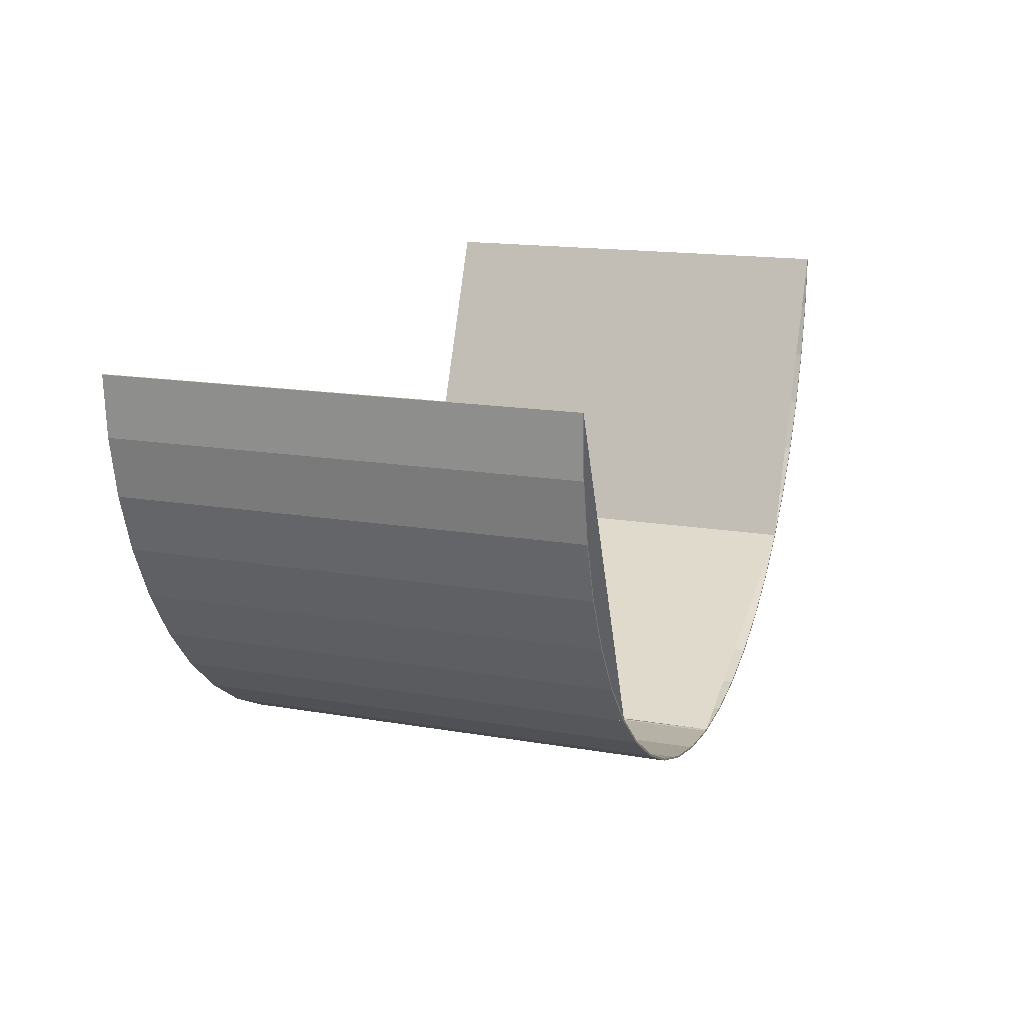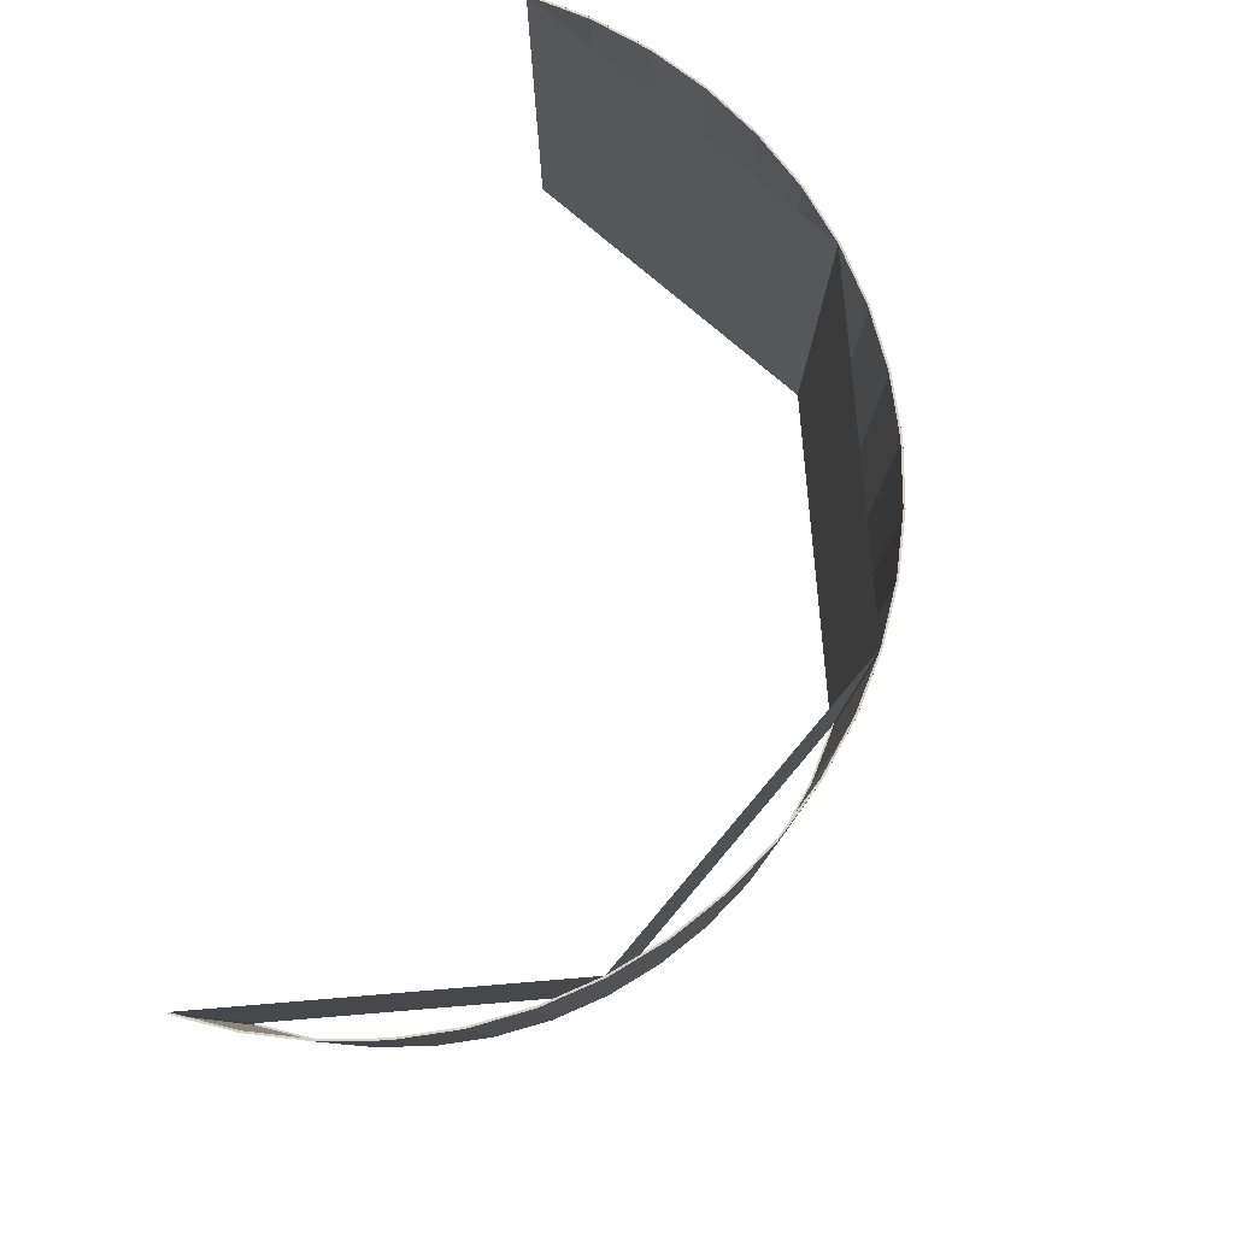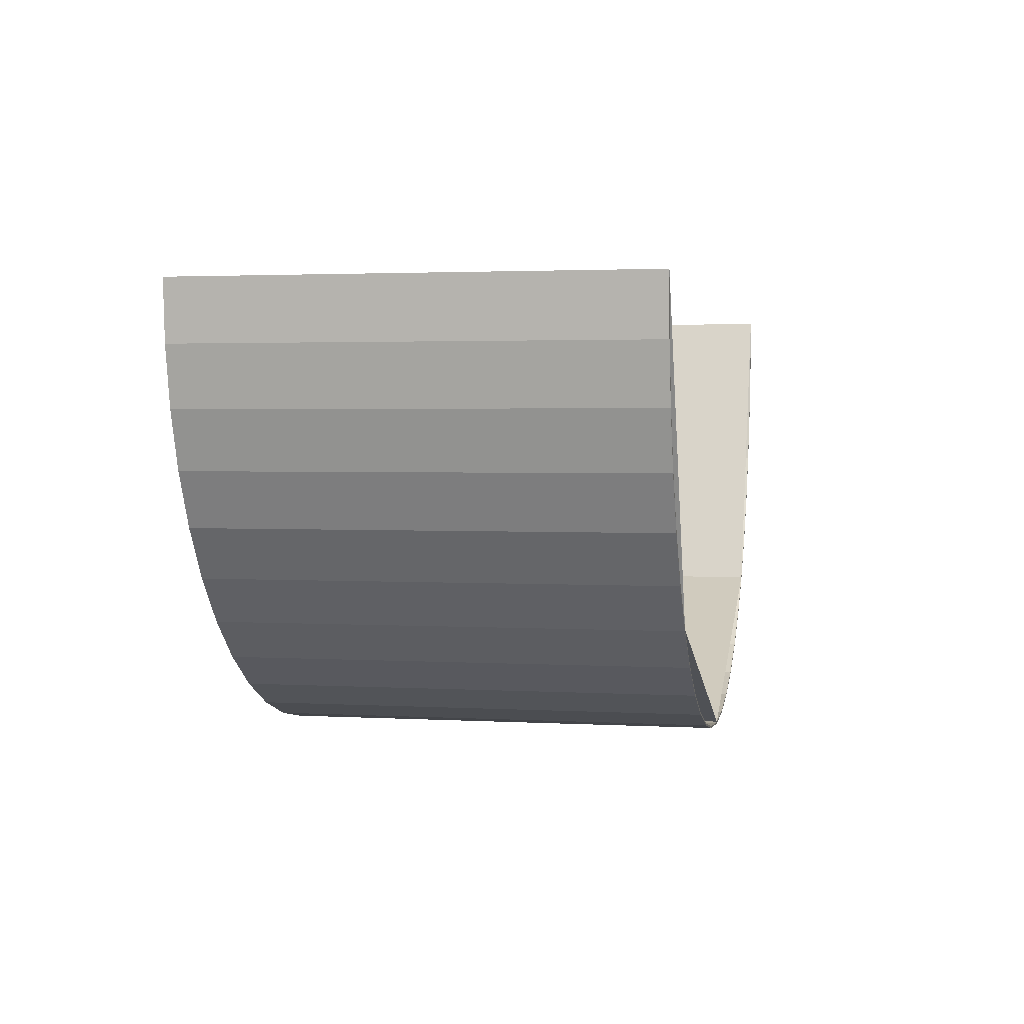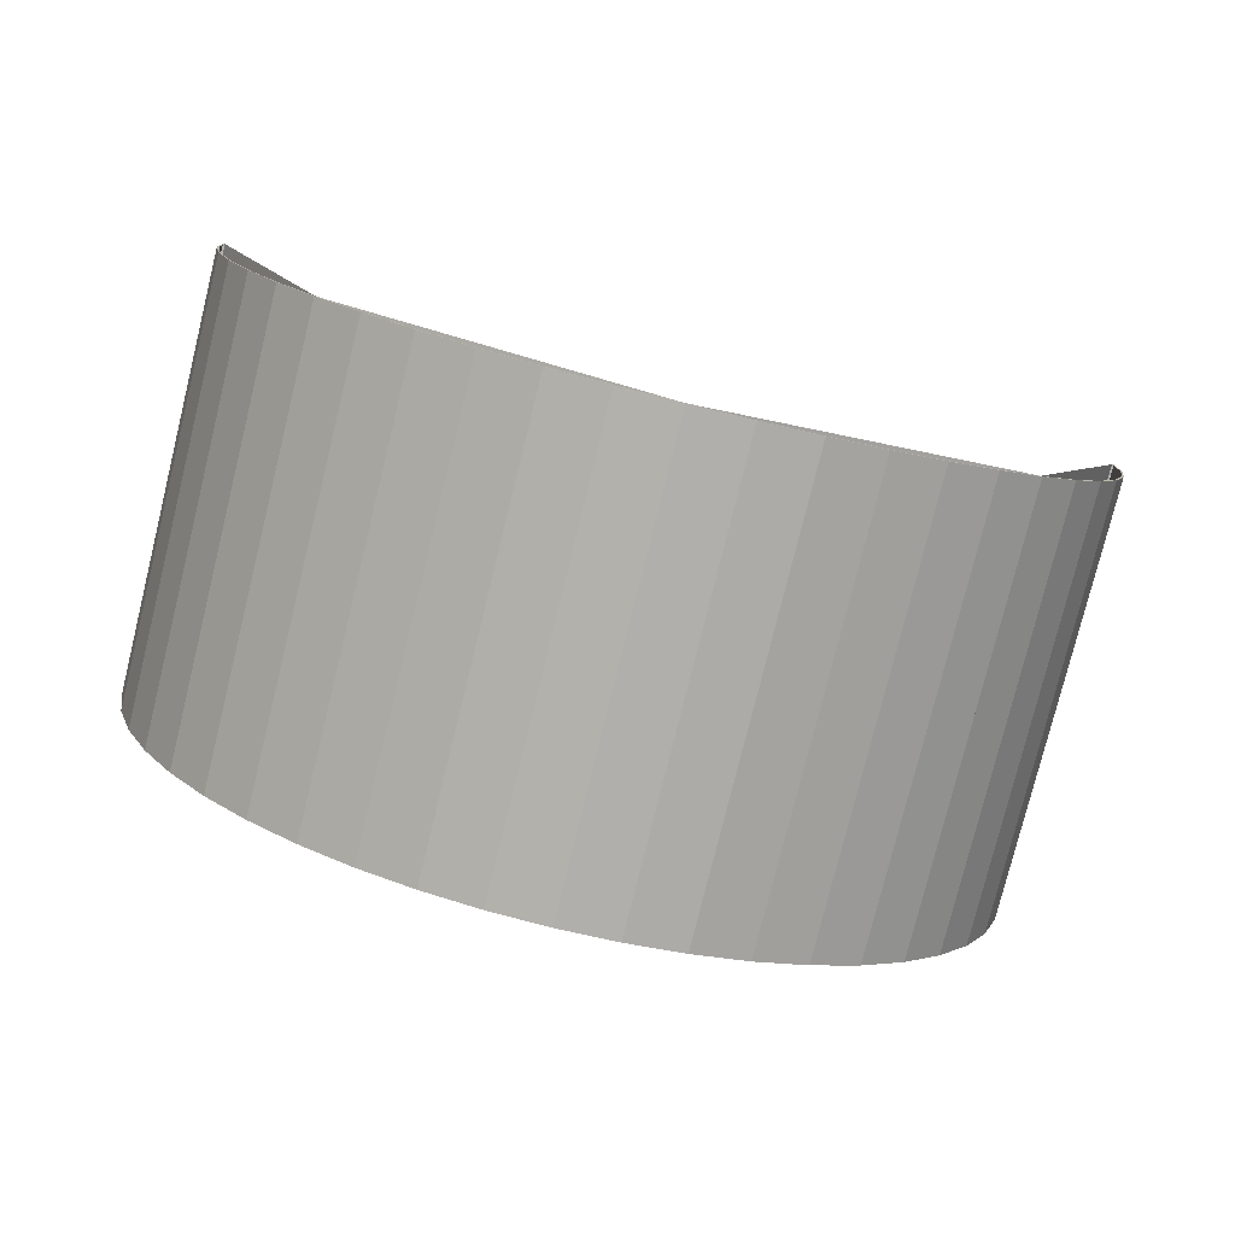
<metadata>
{"format":"obj","ext":"obj","renderer":"f3d","projection":"perspective","resolution":1024,"background":"white","views":[{"elev":15.8,"azim":-70.1,"up":"+Y"},{"elev":79.1,"azim":-72.2,"up":"+Z"},{"elev":2.5,"azim":-78.7,"up":"+Y"},{"elev":-78.8,"azim":-13.9,"up":"+Y"}]}
</metadata>
<code>
v 2.121 -2.121 -1.5
v 3 0 -1.5
v 3 0 1.5
v 2.121 -2.121 1.5
v 0 -3 -1.5
v 2.121 -2.121 -1.5
v 2.121 -2.121 1.5
v 0 -3 1.5
v -2.121 -2.121 -1.5
v 0 -3 -1.5
v 0 -3 1.5
v -2.121 -2.121 1.5
v -3 0 -1.5
v -2.121 -2.121 -1.5
v -2.121 -2.121 1.5
v -3 0 1.5
v 3 0 -1.5
v 3.013 0 -1.5
v 2.987 -0.3931 -1.5
v 2.974 -0.3915 -1.5
v 2.974 -0.3915 -1.5
v 2.987 -0.3931 -1.5
v 2.91 -0.7796 -1.5
v 2.898 -0.7764 -1.5
v 2.898 -0.7764 -1.5
v 2.91 -0.7796 -1.5
v 2.783 -1.153 -1.5
v 2.772 -1.148 -1.5
v 2.772 -1.148 -1.5
v 2.783 -1.153 -1.5
v 2.609 -1.506 -1.5
v 2.598 -1.5 -1.5
v 2.598 -1.5 -1.5
v 2.609 -1.506 -1.5
v 2.39 -1.834 -1.5
v 2.38 -1.826 -1.5
v 2.38 -1.826 -1.5
v 2.39 -1.834 -1.5
v 2.13 -2.13 -1.5
v 2.121 -2.121 -1.5
v 2.121 -2.121 -1.5
v 2.13 -2.13 -1.5
v 1.834 -2.39 -1.5
v 1.826 -2.38 -1.5
v 1.826 -2.38 -1.5
v 1.834 -2.39 -1.5
v 1.506 -2.609 -1.5
v 1.5 -2.598 -1.5
v 1.5 -2.598 -1.5
v 1.506 -2.609 -1.5
v 1.153 -2.783 -1.5
v 1.148 -2.772 -1.5
v 1.148 -2.772 -1.5
v 1.153 -2.783 -1.5
v 0.7796 -2.91 -1.5
v 0.7764 -2.898 -1.5
v 0.7764 -2.898 -1.5
v 0.7796 -2.91 -1.5
v 0.3931 -2.987 -1.5
v 0.3915 -2.974 -1.5
v 0.3915 -2.974 -1.5
v 0.3931 -2.987 -1.5
v 0 -3.013 -1.5
v 0 -3 -1.5
v 0 -3 -1.5
v 0 -3.013 -1.5
v -0.3931 -2.987 -1.5
v -0.3915 -2.974 -1.5
v -0.3915 -2.974 -1.5
v -0.3931 -2.987 -1.5
v -0.7796 -2.91 -1.5
v -0.7764 -2.898 -1.5
v -0.7764 -2.898 -1.5
v -0.7796 -2.91 -1.5
v -1.153 -2.783 -1.5
v -1.148 -2.772 -1.5
v -1.148 -2.772 -1.5
v -1.153 -2.783 -1.5
v -1.506 -2.609 -1.5
v -1.5 -2.598 -1.5
v -1.5 -2.598 -1.5
v -1.506 -2.609 -1.5
v -1.834 -2.39 -1.5
v -1.826 -2.38 -1.5
v -1.826 -2.38 -1.5
v -1.834 -2.39 -1.5
v -2.13 -2.13 -1.5
v -2.121 -2.121 -1.5
v -2.121 -2.121 -1.5
v -2.13 -2.13 -1.5
v -2.39 -1.834 -1.5
v -2.38 -1.826 -1.5
v -2.38 -1.826 -1.5
v -2.39 -1.834 -1.5
v -2.609 -1.506 -1.5
v -2.598 -1.5 -1.5
v -2.598 -1.5 -1.5
v -2.609 -1.506 -1.5
v -2.783 -1.153 -1.5
v -2.772 -1.148 -1.5
v -2.772 -1.148 -1.5
v -2.783 -1.153 -1.5
v -2.91 -0.7796 -1.5
v -2.898 -0.7764 -1.5
v -2.898 -0.7764 -1.5
v -2.91 -0.7796 -1.5
v -2.987 -0.3931 -1.5
v -2.974 -0.3915 -1.5
v -2.974 -0.3915 -1.5
v -2.987 -0.3931 -1.5
v -3.013 0 -1.5
v -3 0 -1.5
v 3 0 1.5
v 3.013 0 1.5
v 2.987 -0.3931 1.5
v 2.974 -0.3915 1.5
v 2.974 -0.3915 1.5
v 2.987 -0.3931 1.5
v 2.91 -0.7796 1.5
v 2.898 -0.7764 1.5
v 2.898 -0.7764 1.5
v 2.91 -0.7796 1.5
v 2.783 -1.153 1.5
v 2.772 -1.148 1.5
v 2.772 -1.148 1.5
v 2.783 -1.153 1.5
v 2.609 -1.506 1.5
v 2.598 -1.5 1.5
v 2.598 -1.5 1.5
v 2.609 -1.506 1.5
v 2.39 -1.834 1.5
v 2.38 -1.826 1.5
v 2.38 -1.826 1.5
v 2.39 -1.834 1.5
v 2.13 -2.13 1.5
v 2.121 -2.121 1.5
v 2.121 -2.121 1.5
v 2.13 -2.13 1.5
v 1.834 -2.39 1.5
v 1.826 -2.38 1.5
v 1.826 -2.38 1.5
v 1.834 -2.39 1.5
v 1.506 -2.609 1.5
v 1.5 -2.598 1.5
v 1.5 -2.598 1.5
v 1.506 -2.609 1.5
v 1.153 -2.783 1.5
v 1.148 -2.772 1.5
v 1.148 -2.772 1.5
v 1.153 -2.783 1.5
v 0.7796 -2.91 1.5
v 0.7764 -2.898 1.5
v 0.7764 -2.898 1.5
v 0.7796 -2.91 1.5
v 0.3931 -2.987 1.5
v 0.3915 -2.974 1.5
v 0.3915 -2.974 1.5
v 0.3931 -2.987 1.5
v 0 -3.013 1.5
v 0 -3 1.5
v 0 -3 1.5
v 0 -3.013 1.5
v -0.3931 -2.987 1.5
v -0.3915 -2.974 1.5
v -0.3915 -2.974 1.5
v -0.3931 -2.987 1.5
v -0.7796 -2.91 1.5
v -0.7764 -2.898 1.5
v -0.7764 -2.898 1.5
v -0.7796 -2.91 1.5
v -1.153 -2.783 1.5
v -1.148 -2.772 1.5
v -1.148 -2.772 1.5
v -1.153 -2.783 1.5
v -1.506 -2.609 1.5
v -1.5 -2.598 1.5
v -1.5 -2.598 1.5
v -1.506 -2.609 1.5
v -1.834 -2.39 1.5
v -1.826 -2.38 1.5
v -1.826 -2.38 1.5
v -1.834 -2.39 1.5
v -2.13 -2.13 1.5
v -2.121 -2.121 1.5
v -2.121 -2.121 1.5
v -2.13 -2.13 1.5
v -2.39 -1.834 1.5
v -2.38 -1.826 1.5
v -2.38 -1.826 1.5
v -2.39 -1.834 1.5
v -2.609 -1.506 1.5
v -2.598 -1.5 1.5
v -2.598 -1.5 1.5
v -2.609 -1.506 1.5
v -2.783 -1.153 1.5
v -2.772 -1.148 1.5
v -2.772 -1.148 1.5
v -2.783 -1.153 1.5
v -2.91 -0.7796 1.5
v -2.898 -0.7764 1.5
v -2.898 -0.7764 1.5
v -2.91 -0.7796 1.5
v -2.987 -0.3931 1.5
v -2.974 -0.3915 1.5
v -2.974 -0.3915 1.5
v -2.987 -0.3931 1.5
v -3.013 0 1.5
v -3 0 1.5
v -3 0 1.5
v -3 0 -1.5
v -3.013 0 -1.5
v -3.013 0 1.5
v 3.013 0 1.5
v 3.013 0 -1.5
v 3 0 -1.5
v 3 0 1.5
v 0 -3.013 -1.5
v 0.3931 -2.987 -1.5
v 0.3931 -2.987 0.4375
v 0 -3.013 0.825
v 0 -3.013 0.825
v 0.3931 -2.987 0.4375
v 0.3931 -2.987 1.5
v 0 -3.013 1.5
v 0.3931 -2.987 -1.5
v 0.7796 -2.91 -1.5
v 0.7796 -2.91 0.05
v 0.3931 -2.987 0.4375
v 0.3931 -2.987 0.4375
v 0.7796 -2.91 0.05
v 0.7796 -2.91 1.5
v 0.3931 -2.987 1.5
v 0.7796 -2.91 -1.5
v 1.153 -2.783 -1.5
v 1.153 -2.783 -0.3375
v 0.7796 -2.91 0.05
v 0.7796 -2.91 0.05
v 1.153 -2.783 -0.3375
v 1.153 -2.783 1.5
v 0.7796 -2.91 1.5
v 1.153 -2.783 -1.5
v 1.506 -2.609 -1.5
v 1.506 -2.609 -0.725
v 1.153 -2.783 -0.3375
v 1.153 -2.783 -0.3375
v 1.506 -2.609 -0.725
v 1.506 -2.609 1.5
v 1.153 -2.783 1.5
v 1.506 -2.609 -1.5
v 1.834 -2.39 -1.5
v 1.834 -2.39 -1.113
v 1.506 -2.609 -0.725
v 1.834 -2.39 -1.113
v 1.834 -2.39 1.212
v 1.591 -2.552 1.5
v 1.506 -2.609 1.5
v 1.506 -2.609 1.5
v 1.506 -2.609 -0.725
v 1.834 -2.39 -1.113
v 1.834 -2.39 1.5
v 1.591 -2.552 1.5
v 1.834 -2.39 1.212
v 1.834 -2.39 -1.5
v 2.13 -2.13 -1.5
v 1.834 -2.39 -1.113
v 1.834 -2.39 -1.113
v 2.13 -2.13 -1.5
v 2.13 -2.13 0.825
v 1.834 -2.39 1.212
v 1.834 -2.39 1.212
v 2.13 -2.13 0.825
v 2.13 -2.13 1.5
v 1.834 -2.39 1.5
v 2.13 -2.13 -1.5
v 2.39 -1.834 -1.5
v 2.39 -1.834 0.4375
v 2.13 -2.13 0.825
v 2.13 -2.13 0.825
v 2.39 -1.834 0.4375
v 2.39 -1.834 1.5
v 2.13 -2.13 1.5
v 2.39 -1.834 -1.5
v 2.609 -1.506 -1.5
v 2.609 -1.506 0.05
v 2.39 -1.834 0.4375
v 2.39 -1.834 0.4375
v 2.609 -1.506 0.05
v 2.609 -1.506 1.5
v 2.39 -1.834 1.5
v 2.609 -1.506 -1.5
v 2.783 -1.153 -1.5
v 2.783 -1.153 -0.3375
v 2.609 -1.506 0.05
v 2.609 -1.506 0.05
v 2.783 -1.153 -0.3375
v 2.783 -1.153 1.5
v 2.609 -1.506 1.5
v 2.783 -1.153 -1.5
v 2.91 -0.7796 -1.5
v 2.91 -0.7796 -0.725
v 2.783 -1.153 -0.3375
v 2.783 -1.153 -0.3375
v 2.91 -0.7796 -0.725
v 2.91 -0.7796 1.5
v 2.783 -1.153 1.5
v 2.91 -0.7796 -1.5
v 2.987 -0.3932 -1.5
v 2.987 -0.3932 -1.113
v 2.91 -0.7796 -0.725
v 2.987 -0.3932 -1.113
v 2.987 -0.3932 1.212
v 2.93 -0.6799 1.5
v 2.91 -0.7796 1.5
v 2.91 -0.7796 1.5
v 2.91 -0.7796 -0.725
v 2.987 -0.3932 -1.113
v 2.987 -0.3932 1.5
v 2.93 -0.6799 1.5
v 2.987 -0.3932 1.212
v 2.987 -0.3932 -1.5
v 3.012 0 -1.5
v 2.987 -0.3932 -1.113
v 2.987 -0.3932 -1.113
v 3.012 0 -1.5
v 3.012 0 0.825
v 2.987 -0.3932 1.212
v 2.987 -0.3932 1.212
v 3.012 0 0.825
v 3.012 0 1.5
v 2.987 -0.3932 1.5
v -3.013 0 -1.5
v -2.987 -0.3931 -1.5
v -2.987 -0.3931 0.4375
v -3.013 0 0.825
v -3.013 0 0.825
v -2.987 -0.3931 0.4375
v -2.987 -0.3931 1.5
v -3.013 0 1.5
v -2.987 -0.3931 -1.5
v -2.91 -0.7796 -1.5
v -2.91 -0.7796 0.05
v -2.987 -0.3931 0.4375
v -2.987 -0.3931 0.4375
v -2.91 -0.7796 0.05
v -2.91 -0.7796 1.5
v -2.987 -0.3931 1.5
v -2.91 -0.7796 -1.5
v -2.783 -1.153 -1.5
v -2.783 -1.153 -0.3375
v -2.91 -0.7796 0.05
v -2.91 -0.7796 0.05
v -2.783 -1.153 -0.3375
v -2.783 -1.153 1.5
v -2.91 -0.7796 1.5
v -2.783 -1.153 -1.5
v -2.609 -1.506 -1.5
v -2.609 -1.506 -0.725
v -2.783 -1.153 -0.3375
v -2.783 -1.153 -0.3375
v -2.609 -1.506 -0.725
v -2.609 -1.506 1.5
v -2.783 -1.153 1.5
v -2.609 -1.506 -1.5
v -2.39 -1.834 -1.5
v -2.39 -1.834 -1.113
v -2.609 -1.506 -0.725
v -2.39 -1.834 -1.113
v -2.39 -1.834 1.212
v -2.552 -1.591 1.5
v -2.609 -1.506 1.5
v -2.609 -1.506 1.5
v -2.609 -1.506 -0.725
v -2.39 -1.834 -1.113
v -2.39 -1.834 1.5
v -2.552 -1.591 1.5
v -2.39 -1.834 1.212
v -2.39 -1.834 -1.5
v -2.13 -2.13 -1.5
v -2.39 -1.834 -1.113
v -2.39 -1.834 -1.113
v -2.13 -2.13 -1.5
v -2.13 -2.13 0.825
v -2.39 -1.834 1.212
v -2.39 -1.834 1.212
v -2.13 -2.13 0.825
v -2.13 -2.13 1.5
v -2.39 -1.834 1.5
v -2.13 -2.13 -1.5
v -1.834 -2.39 -1.5
v -1.834 -2.39 0.4375
v -2.13 -2.13 0.825
v -2.13 -2.13 0.825
v -1.834 -2.39 0.4375
v -1.834 -2.39 1.5
v -2.13 -2.13 1.5
v -1.834 -2.39 -1.5
v -1.506 -2.609 -1.5
v -1.506 -2.609 0.05
v -1.834 -2.39 0.4375
v -1.834 -2.39 0.4375
v -1.506 -2.609 0.05
v -1.506 -2.609 1.5
v -1.834 -2.39 1.5
v -1.506 -2.609 -1.5
v -1.153 -2.783 -1.5
v -1.153 -2.783 -0.3375
v -1.506 -2.609 0.05
v -1.506 -2.609 0.05
v -1.153 -2.783 -0.3375
v -1.153 -2.783 1.5
v -1.506 -2.609 1.5
v -1.153 -2.783 -1.5
v -0.7796 -2.91 -1.5
v -0.7796 -2.91 -0.725
v -1.153 -2.783 -0.3375
v -1.153 -2.783 -0.3375
v -0.7796 -2.91 -0.725
v -0.7796 -2.91 1.5
v -1.153 -2.783 1.5
v -0.7796 -2.91 -1.5
v -0.3932 -2.987 -1.5
v -0.3932 -2.987 -1.113
v -0.7796 -2.91 -0.725
v -0.3932 -2.987 -1.113
v -0.3932 -2.987 1.212
v -0.6799 -2.93 1.5
v -0.7796 -2.91 1.5
v -0.7796 -2.91 1.5
v -0.7796 -2.91 -0.725
v -0.3932 -2.987 -1.113
v -0.3932 -2.987 1.5
v -0.6799 -2.93 1.5
v -0.3932 -2.987 1.212
v -0.3932 -2.987 -1.5
v 0 -3.012 -1.5
v -0.3932 -2.987 -1.113
v -0.3932 -2.987 -1.113
v 0 -3.012 -1.5
v 0 -3.012 0.825
v -0.3932 -2.987 1.212
v -0.3932 -2.987 1.212
v 0 -3.012 0.825
v 0 -3.012 1.5
v -0.3932 -2.987 1.5
g mesh4388961
f 1 3 2
f 3 1 4
f 5 7 6
f 7 5 8
f 9 11 10
f 11 9 12
f 13 15 14
f 15 13 16
g mesh4388964
f 17 18 19
f 19 20 17
f 21 22 23
f 23 24 21
f 25 26 27
f 27 28 25
f 29 30 31
f 31 32 29
f 33 34 35
f 35 36 33
f 37 38 39
f 39 40 37
f 41 42 43
f 43 44 41
f 45 46 47
f 47 48 45
f 49 50 51
f 51 52 49
f 53 54 55
f 55 56 53
f 57 58 59
f 59 60 57
f 61 62 63
f 63 64 61
f 65 66 67
f 67 68 65
f 69 70 71
f 71 72 69
f 73 74 75
f 75 76 73
f 77 78 79
f 79 80 77
f 81 82 83
f 83 84 81
f 85 86 87
f 87 88 85
f 89 90 91
f 91 92 89
f 93 94 95
f 95 96 93
f 97 98 99
f 99 100 97
f 101 102 103
f 103 104 101
f 105 106 107
f 107 108 105
f 109 110 111
f 111 112 109
g mesh4388968
f 113 115 114
f 115 113 116
f 117 119 118
f 119 117 120
f 121 123 122
f 123 121 124
f 125 127 126
f 127 125 128
f 129 131 130
f 131 129 132
f 133 135 134
f 135 133 136
f 137 139 138
f 139 137 140
f 141 143 142
f 143 141 144
f 145 147 146
f 147 145 148
f 149 151 150
f 151 149 152
f 153 155 154
f 155 153 156
f 157 159 158
f 159 157 160
f 161 163 162
f 163 161 164
f 165 167 166
f 167 165 168
f 169 171 170
f 171 169 172
f 173 175 174
f 175 173 176
f 177 179 178
f 179 177 180
f 181 183 182
f 183 181 184
f 185 187 186
f 187 185 188
f 189 191 190
f 191 189 192
f 193 195 194
f 195 193 196
f 197 199 198
f 199 197 200
f 201 203 202
f 203 201 204
f 205 207 206
f 207 205 208
f 209 210 211
f 211 212 209
f 213 214 215
f 215 216 213
f 217 218 219
f 219 220 217
f 221 222 223
f 223 224 221
f 225 226 227
f 227 228 225
f 229 230 231
f 231 232 229
f 233 234 235
f 235 236 233
f 237 238 239
f 239 240 237
f 241 242 243
f 243 244 241
f 245 246 247
f 247 248 245
f 249 250 251
f 251 252 249
f 253 254 255
f 255 256 253
f 257 258 259
f 260 261 262
f 263 264 265
f 266 267 268
f 268 269 266
f 270 271 272
f 272 273 270
f 274 275 276
f 276 277 274
f 278 279 280
f 280 281 278
f 282 283 284
f 284 285 282
f 286 287 288
f 288 289 286
f 290 291 292
f 292 293 290
f 294 295 296
f 296 297 294
f 298 299 300
f 300 301 298
f 302 303 304
f 304 305 302
f 306 307 308
f 308 309 306
f 310 311 312
f 312 313 310
f 314 315 316
f 317 318 319
f 320 321 322
f 323 324 325
f 325 326 323
f 327 328 329
f 329 330 327
f 331 332 333
f 333 334 331
f 335 336 337
f 337 338 335
f 339 340 341
f 341 342 339
f 343 344 345
f 345 346 343
f 347 348 349
f 349 350 347
f 351 352 353
f 353 354 351
f 355 356 357
f 357 358 355
f 359 360 361
f 361 362 359
f 363 364 365
f 365 366 363
f 367 368 369
f 369 370 367
f 371 372 373
f 374 375 376
f 377 378 379
f 380 381 382
f 382 383 380
f 384 385 386
f 386 387 384
f 388 389 390
f 390 391 388
f 392 393 394
f 394 395 392
f 396 397 398
f 398 399 396
f 400 401 402
f 402 403 400
f 404 405 406
f 406 407 404
f 408 409 410
f 410 411 408
f 412 413 414
f 414 415 412
f 416 417 418
f 418 419 416
f 420 421 422
f 422 423 420
f 424 425 426
f 426 427 424
f 428 429 430
f 431 432 433
f 434 435 436
f 437 438 439
f 439 440 437
f 441 442 443
f 443 444 441

</code>
